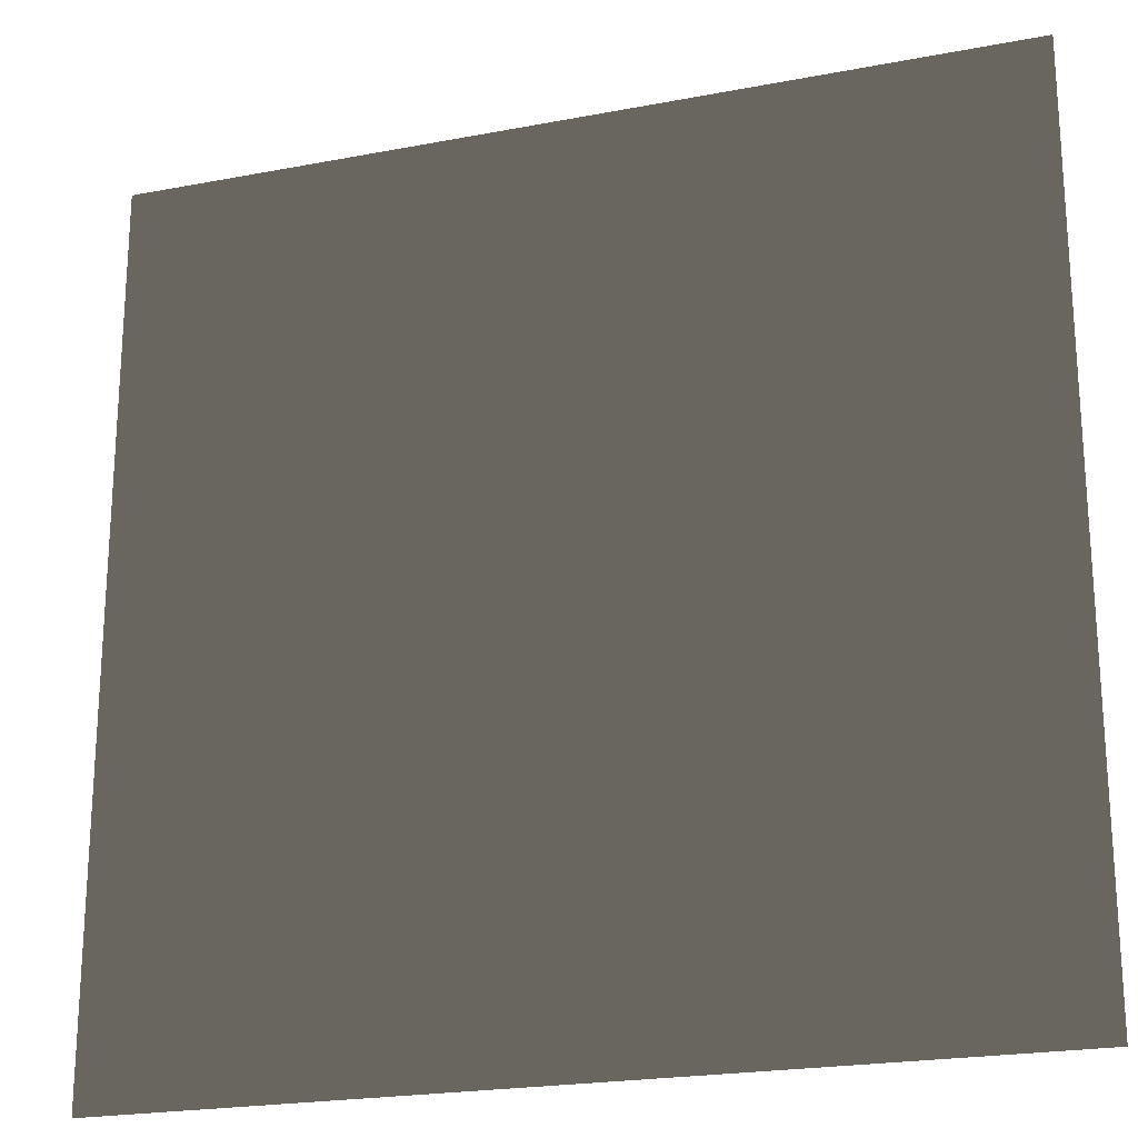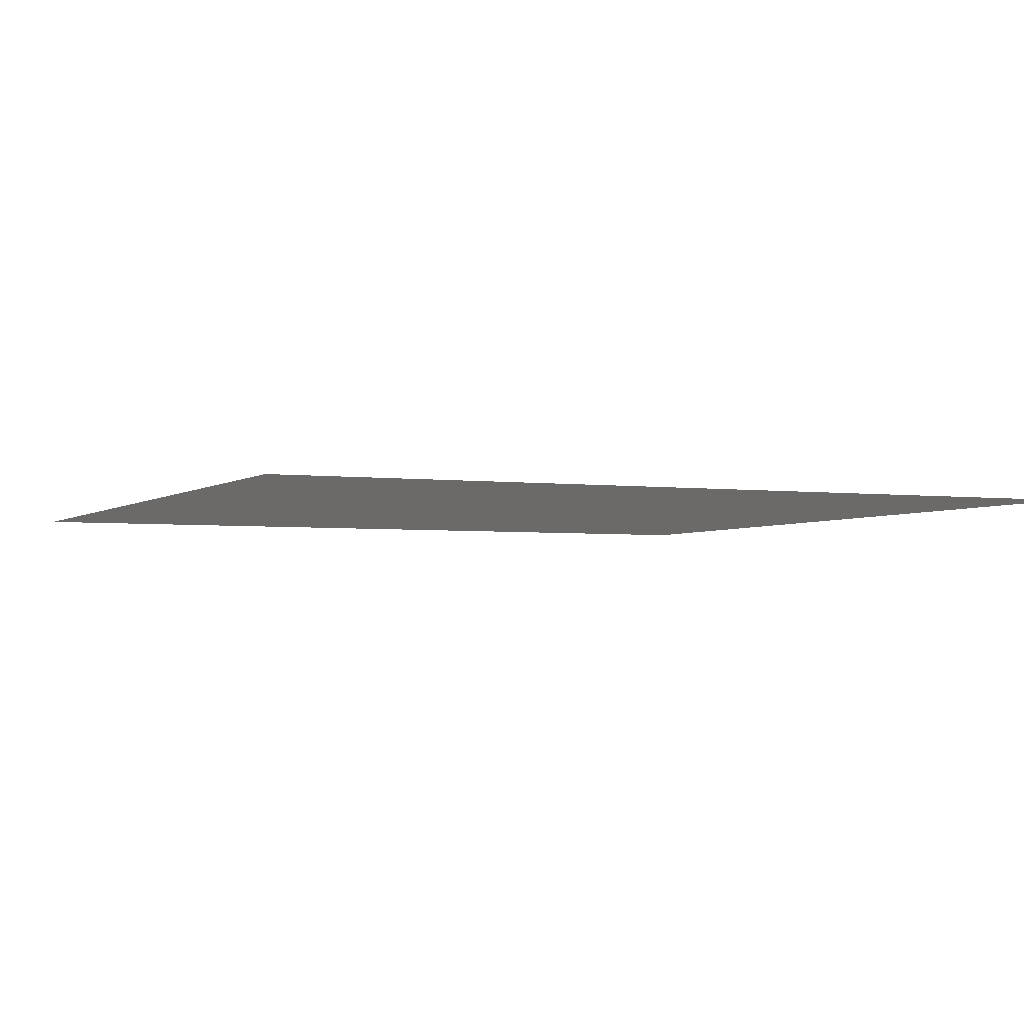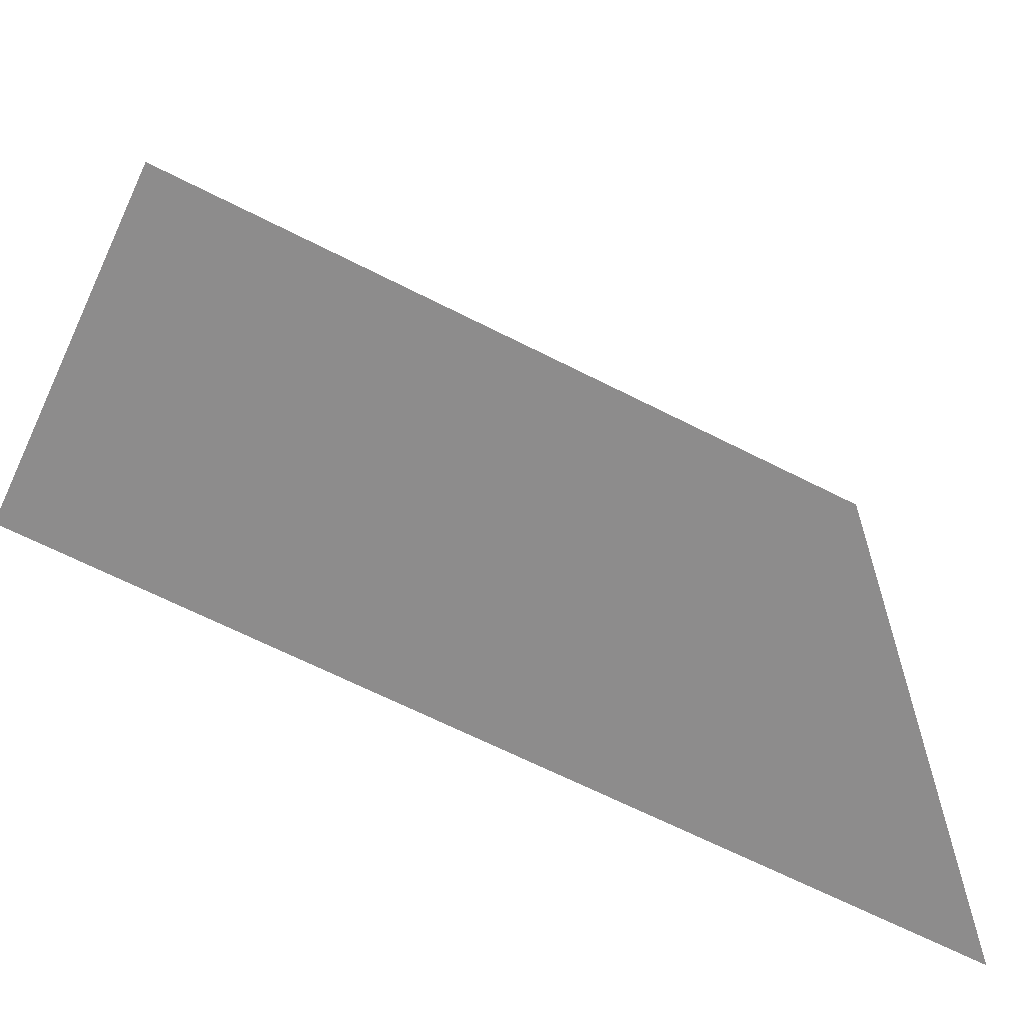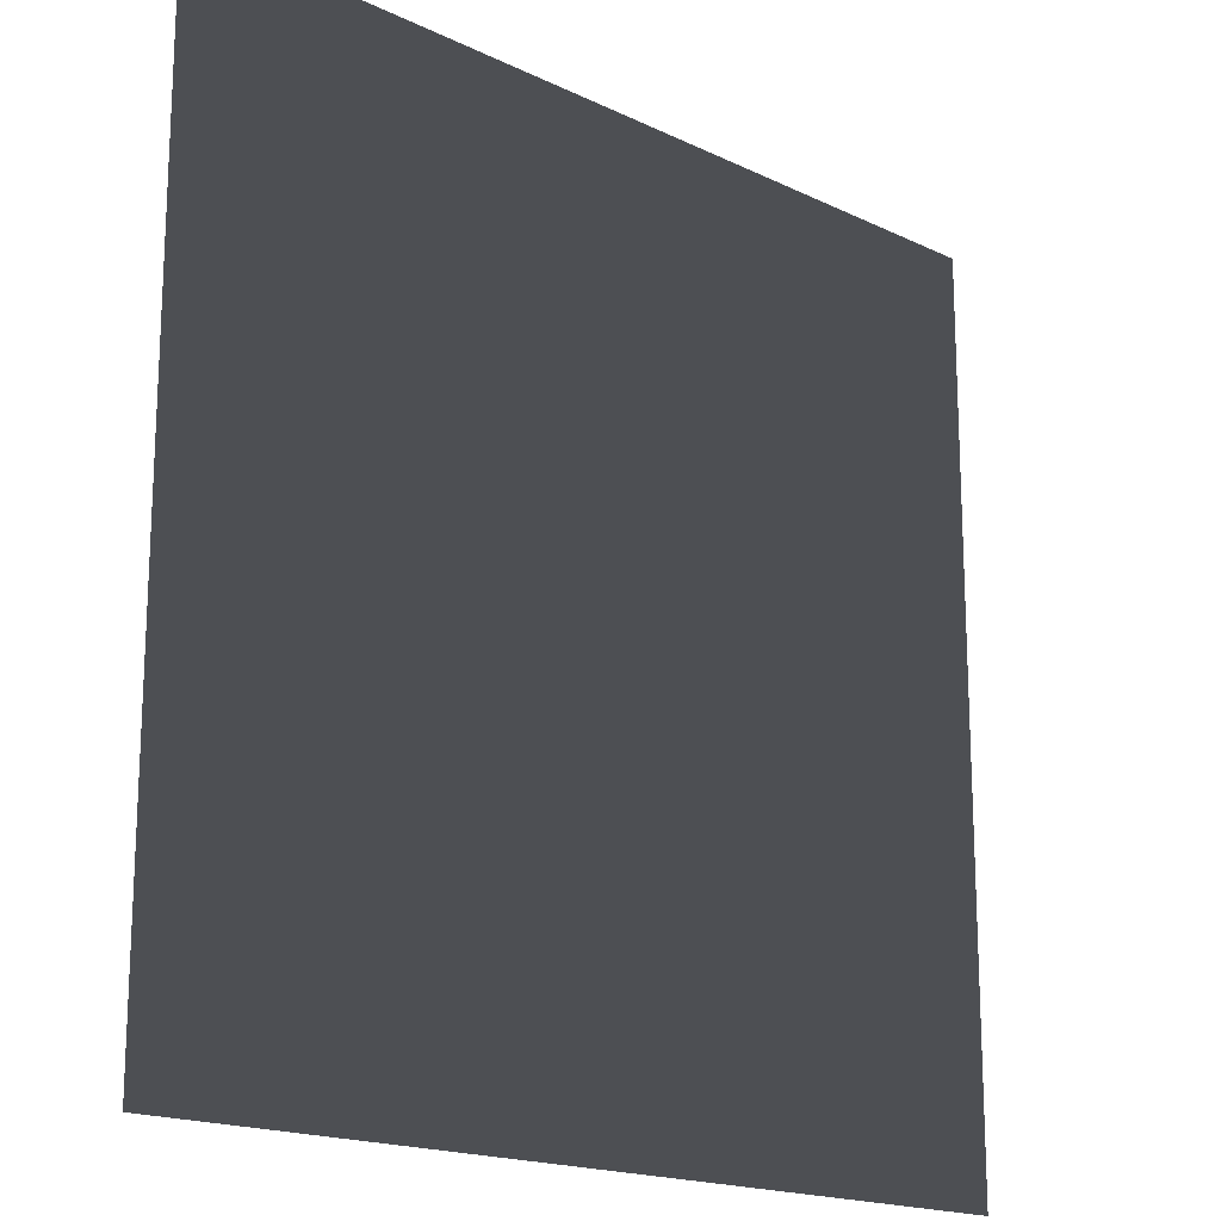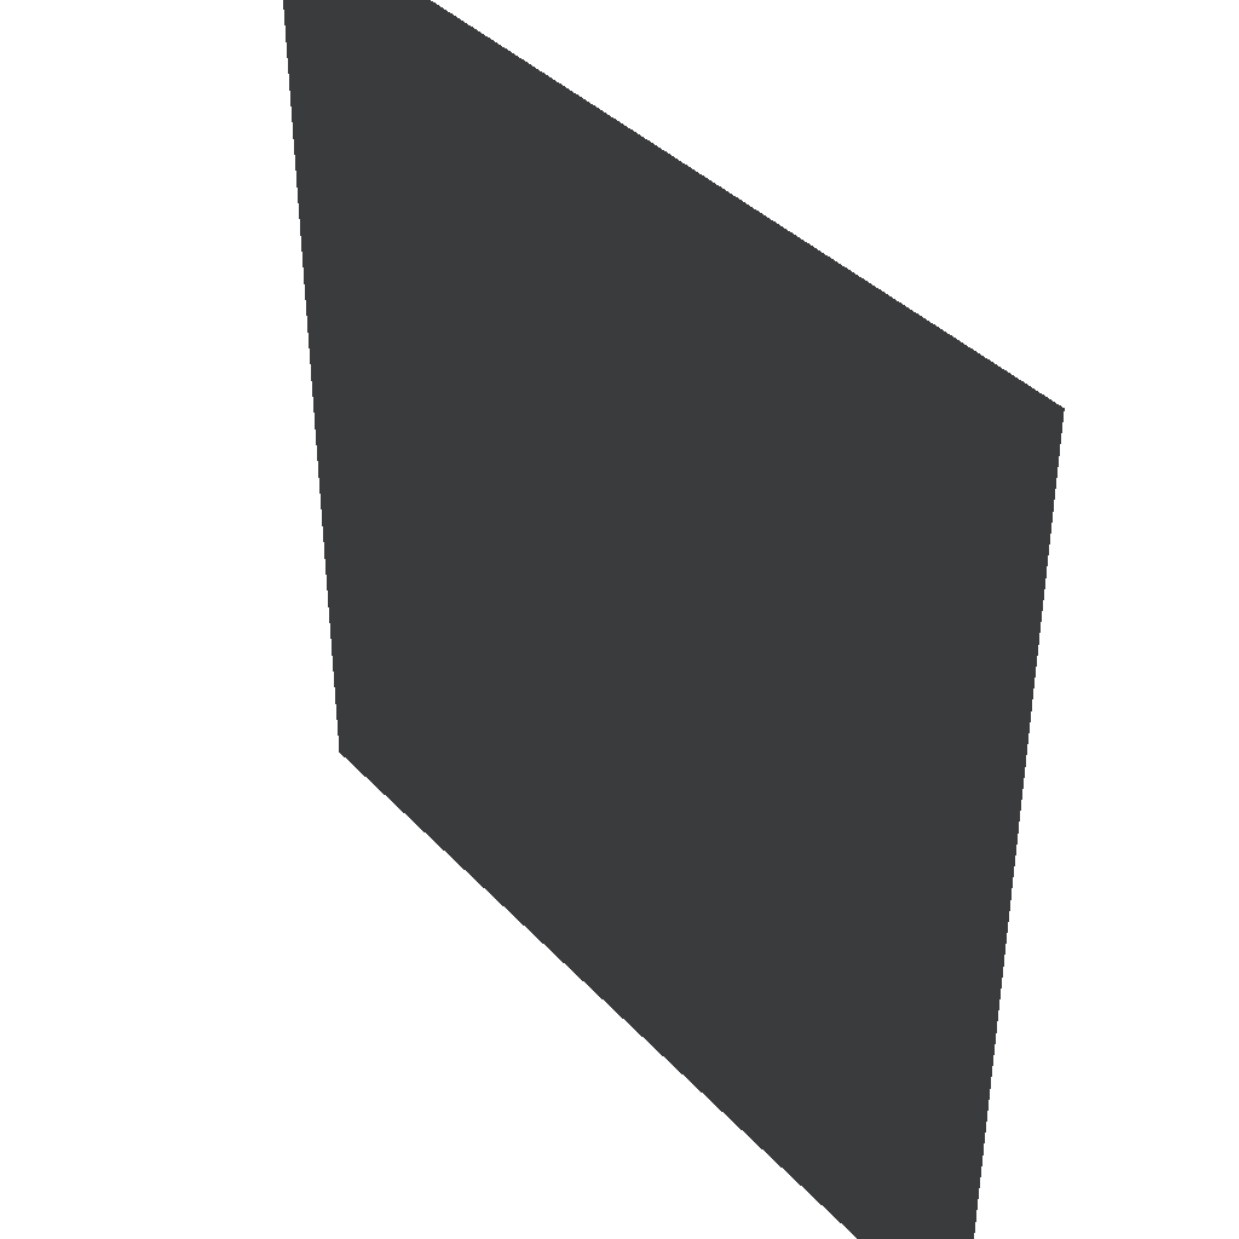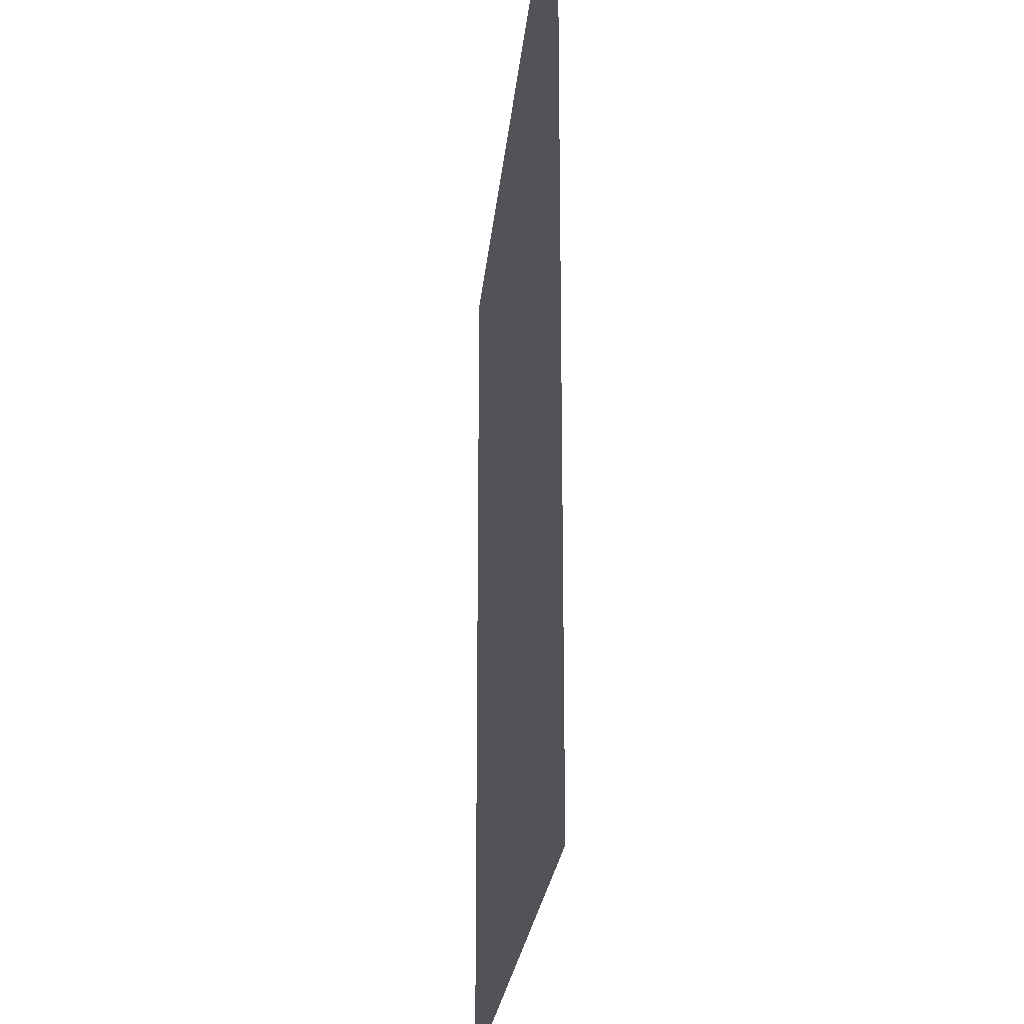
<metadata>
{"format":"obj","ext":"obj","renderer":"f3d","projection":"perspective","resolution":1024,"background":"white","views":[{"elev":-21.8,"azim":18.6,"up":"+Y"},{"elev":-3.3,"azim":65.5,"up":"+Z"},{"elev":-64.3,"azim":152.6,"up":"+Y"},{"elev":-17.6,"azim":136.4,"up":"+Y"},{"elev":38.5,"azim":-127.6,"up":"+Y"},{"elev":-22.4,"azim":-95.0,"up":"+Y"}]}
</metadata>
<code>
v  -200 -200 0
v   200 -200 0
v   200  200 0
v  -200  200 0
g default
f 1 2 3
f 1 3 4

</code>
